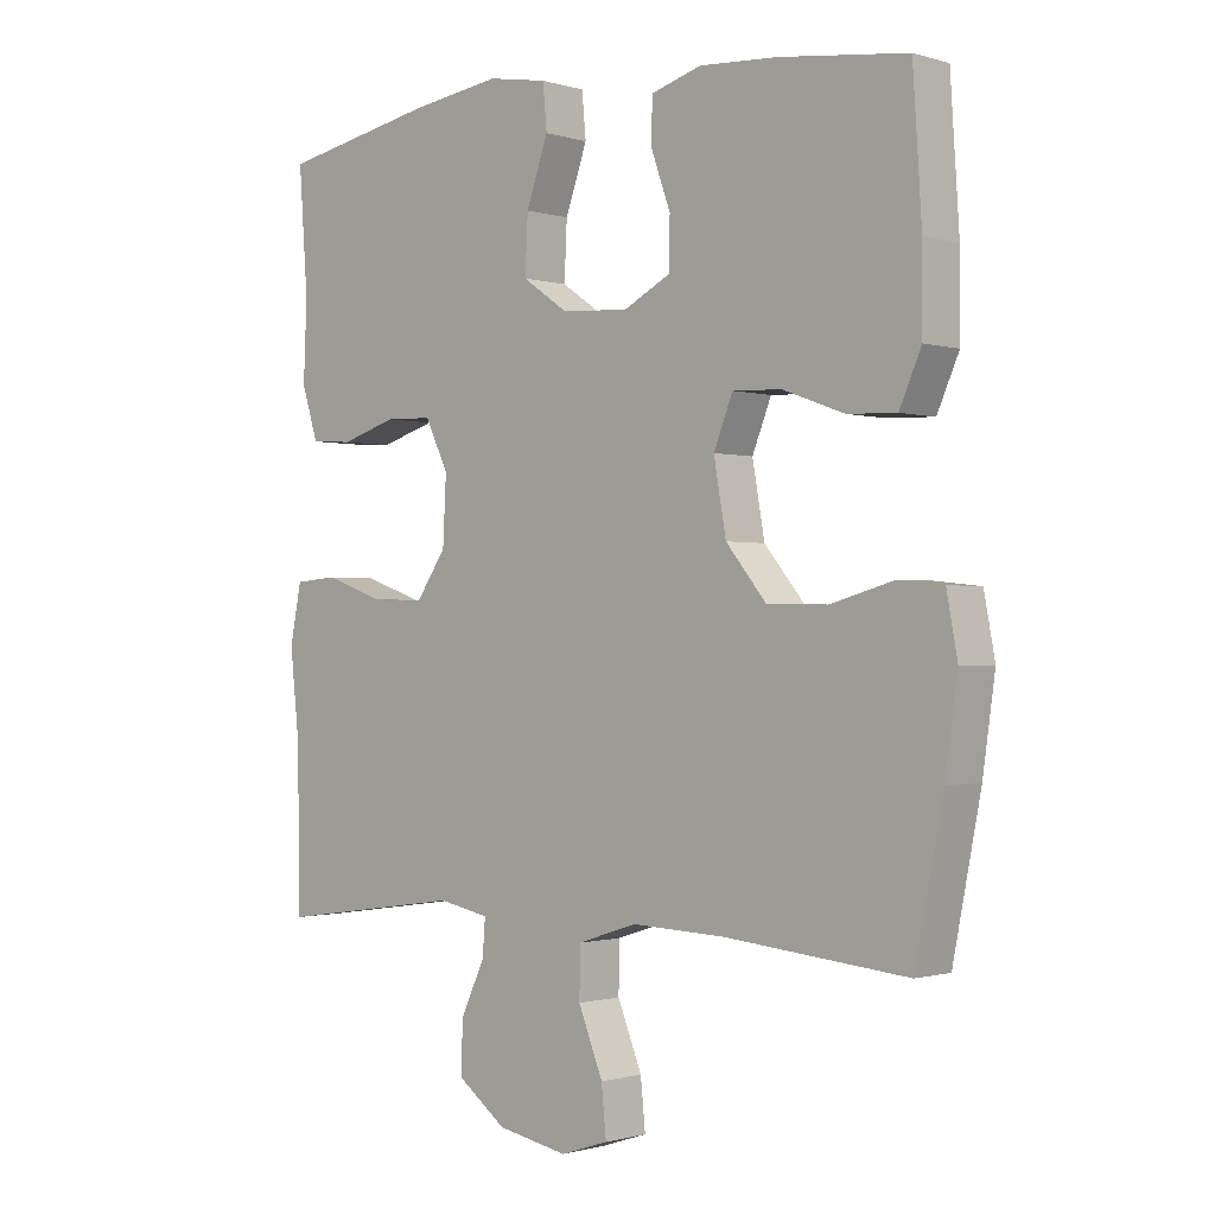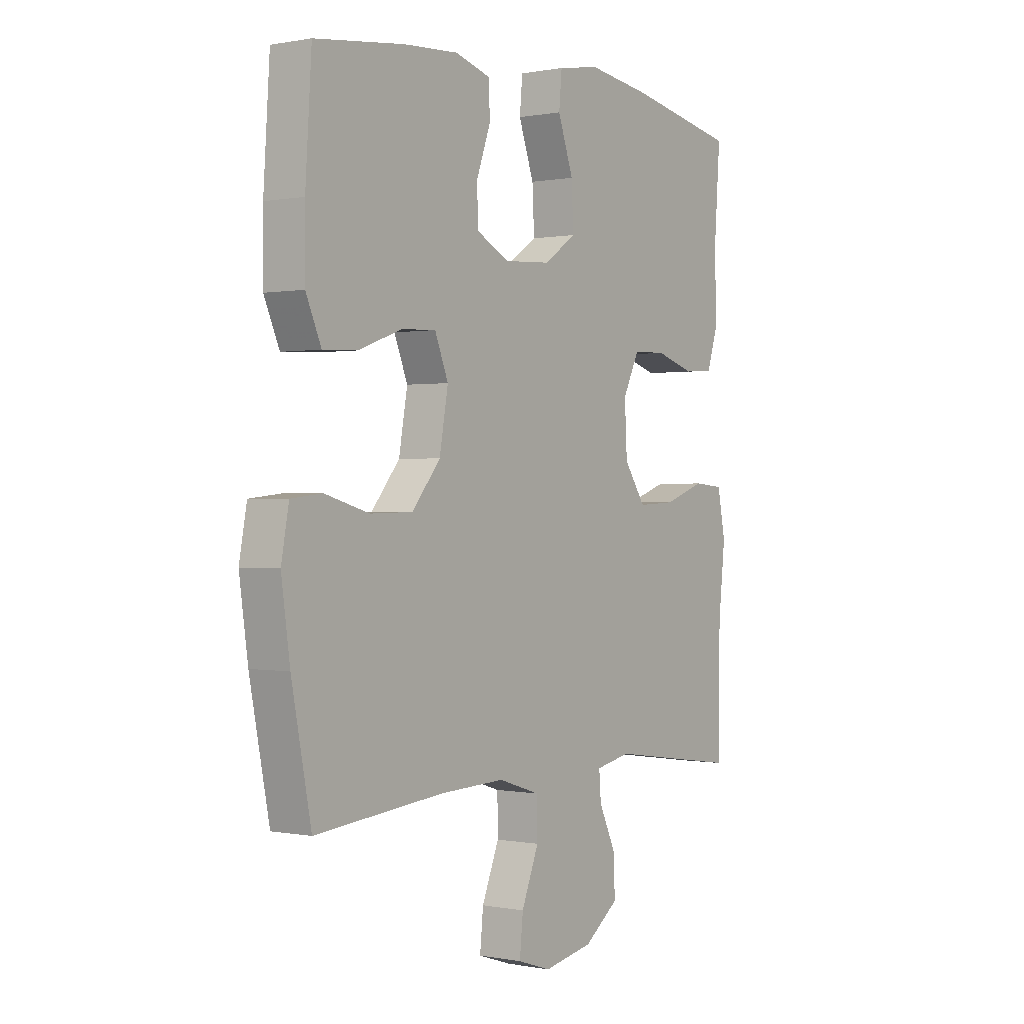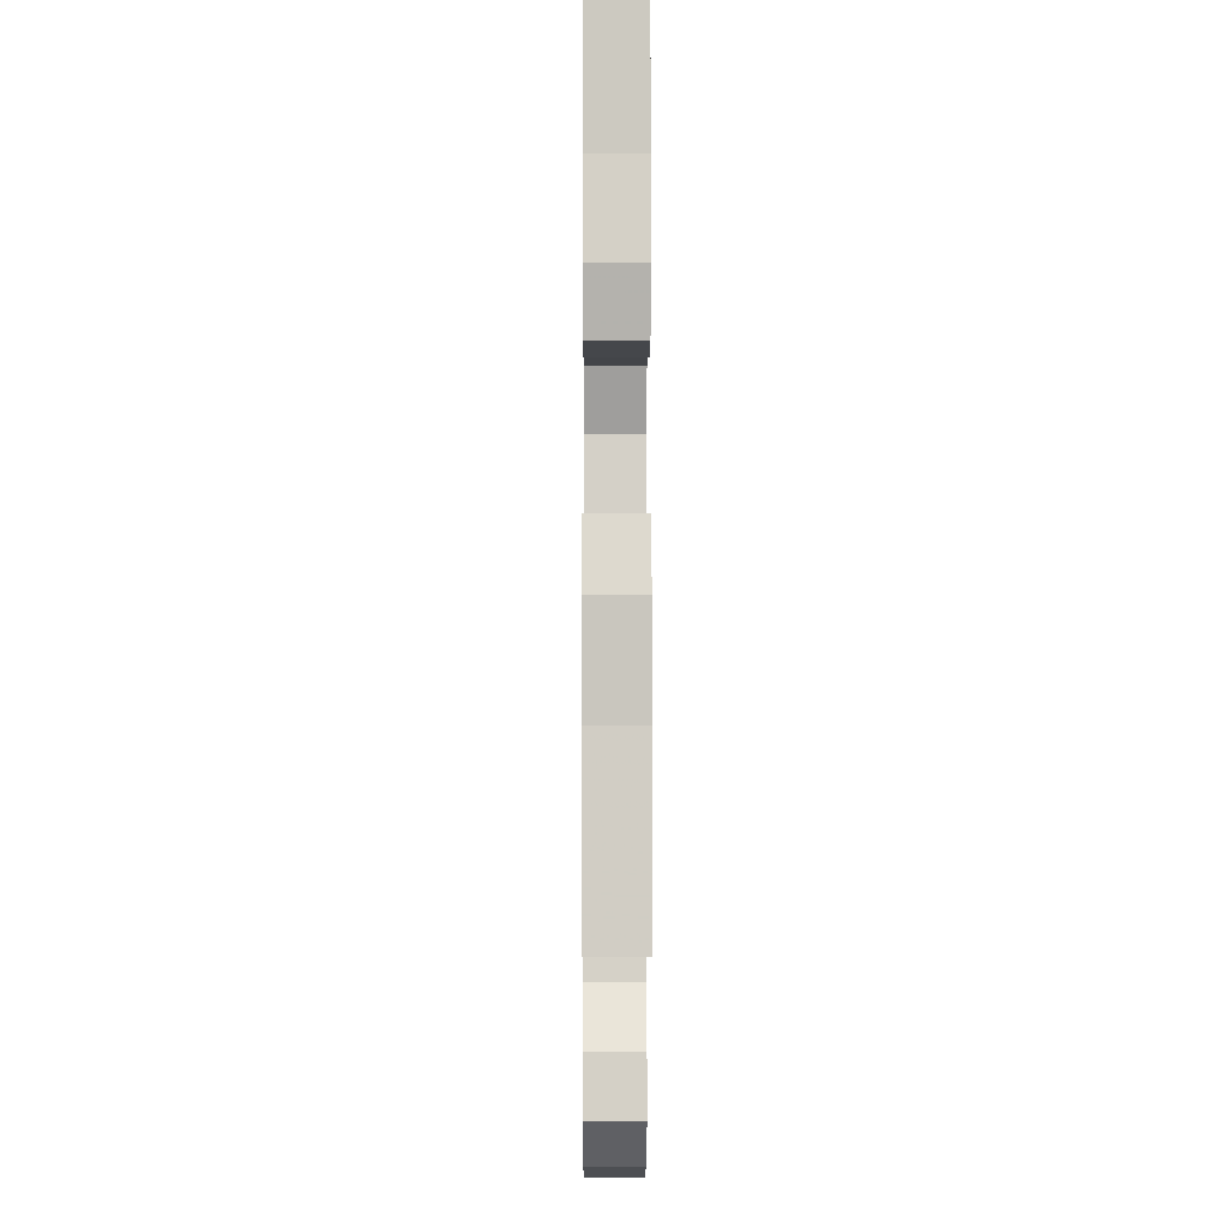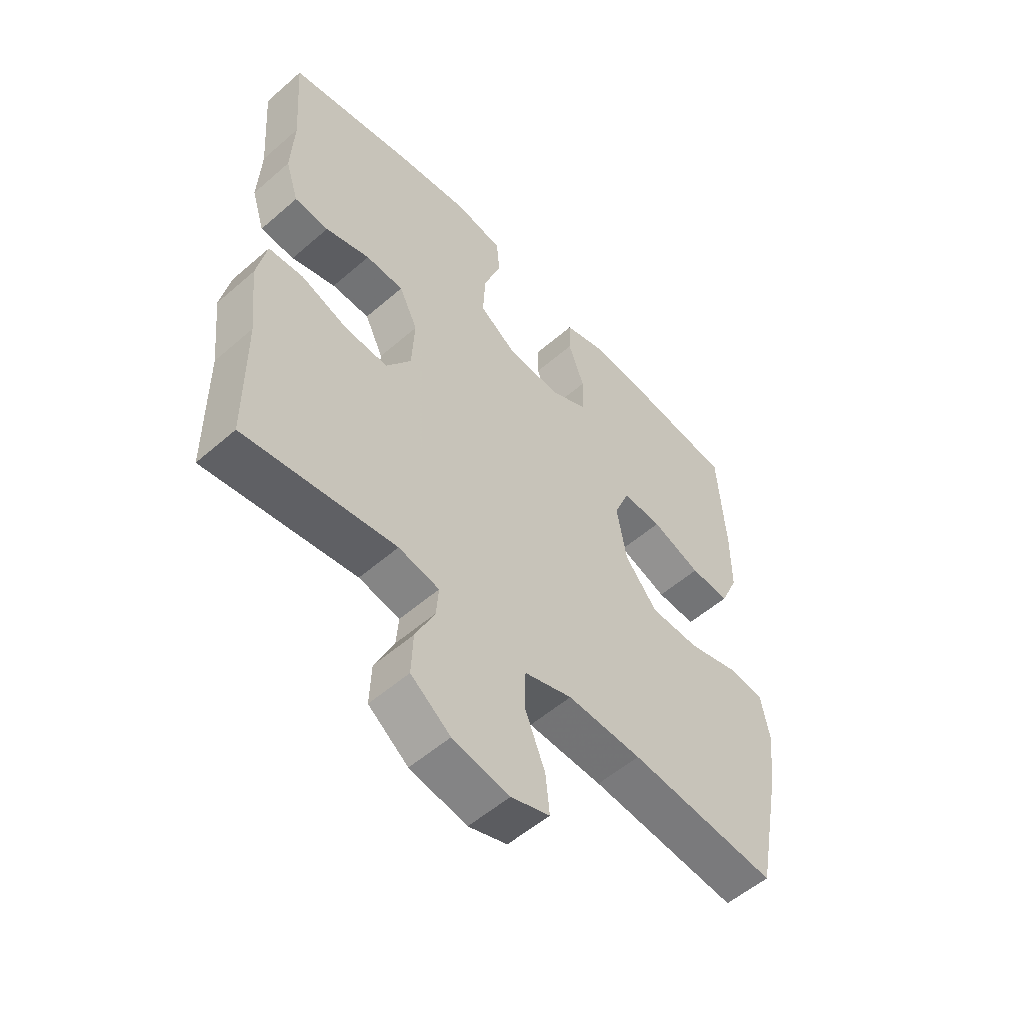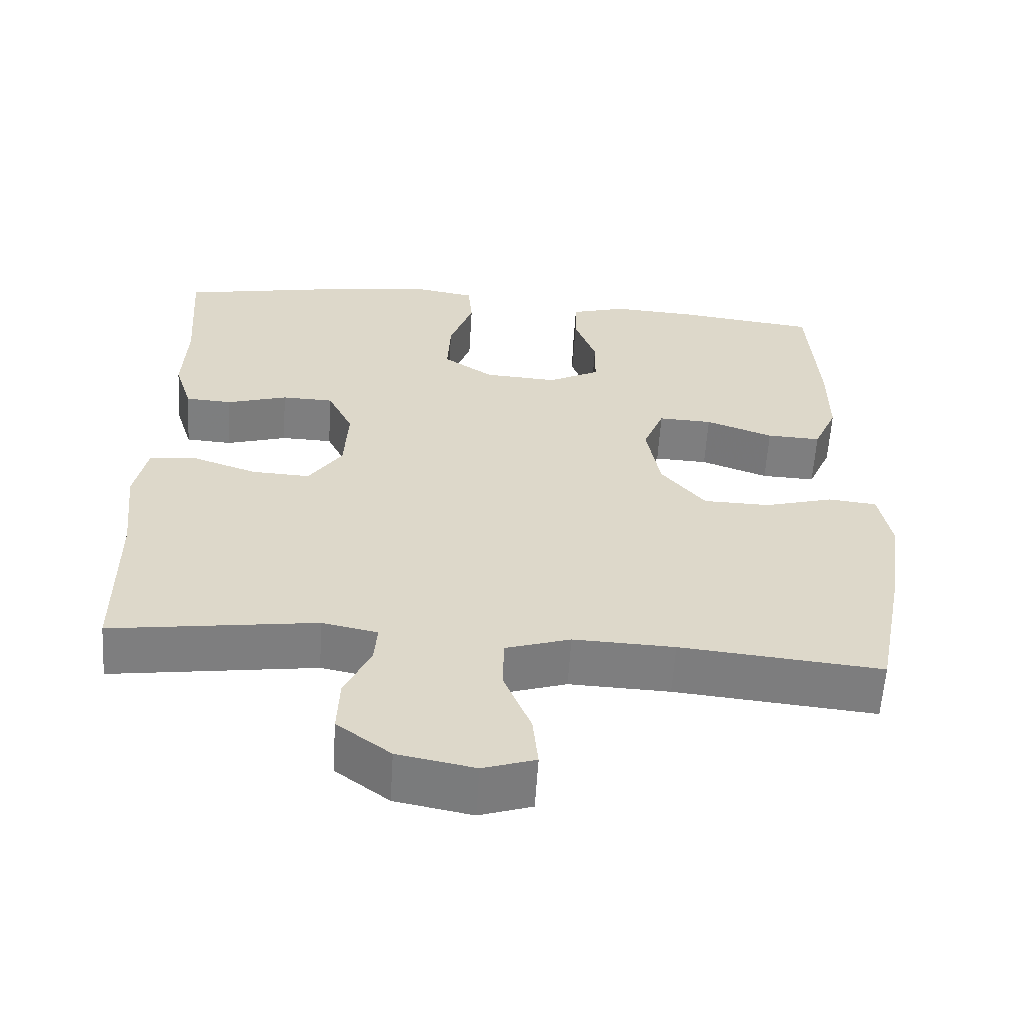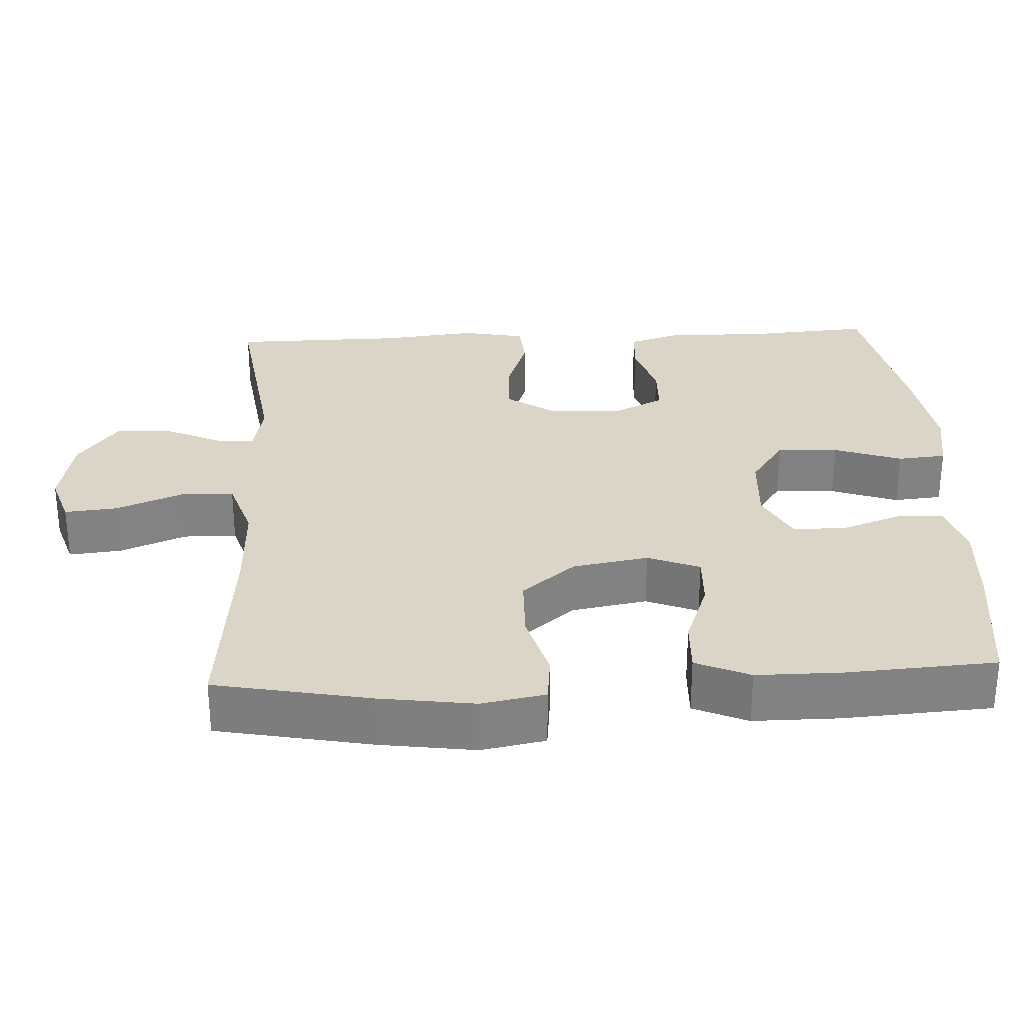
<metadata>
{"format":"obj","ext":"obj","renderer":"f3d","projection":"perspective","resolution":1024,"background":"white","views":[{"elev":-0.9,"azim":-137.6,"up":"+Z"},{"elev":0.2,"azim":-54.3,"up":"+Z"},{"elev":-6.9,"azim":89.7,"up":"+Z"},{"elev":-54.6,"azim":132.6,"up":"+Z"},{"elev":-59.5,"azim":176.4,"up":"+Z"},{"elev":29.6,"azim":-92.9,"up":"+Y"}]}
</metadata>
<code>
v -0.5 0.07 0.5
v -0.313 0.07 0.523
v -0.199 0.07 0.53
v -0.125 0.07 0.508
v -0.123 0.07 0.445
v -0.152 0.07 0.364
v -0.151 0.07 0.293
v -0.082 0.07 0.257
v 0.016 0.07 0.263
v 0.083 0.07 0.309
v 0.079 0.07 0.392
v 0.047 0.07 0.483
v 0.053 0.07 0.548
v 0.14 0.07 0.563
v 0.273 0.07 0.544
v 0.5 0.07 0.5
v 0.487 0.07 0.321
v 0.492 0.07 0.205
v 0.468 0.07 0.129
v 0.406 0.07 0.125
v 0.325 0.07 0.15
v 0.256 0.07 0.148
v 0.222 0.07 0.078
v 0.227 0.07 -0.019
v 0.272 0.07 -0.085
v 0.35 0.07 -0.081
v 0.436 0.07 -0.051
v 0.499 0.07 -0.056
v 0.516 0.07 -0.141
v 0.502 0.07 -0.27
v 0.5 0.07 -0.5
v 0.226 0.07 -0.461
v 0.152 0.07 -0.476
v 0.156 0.07 -0.529
v 0.191 0.07 -0.604
v 0.194 0.07 -0.679
v 0.122 0.07 -0.733
v 0.019 0.07 -0.753
v -0.051 0.07 -0.73
v -0.044 0.07 -0.659
v -0.008 0.07 -0.569
v -0.009 0.07 -0.497
v -0.096 0.07 -0.469
v -0.231 0.07 -0.474
v -0.5 0.07 -0.5
v -0.541 0.07 -0.291
v -0.559 0.07 -0.163
v -0.543 0.07 -0.077
v -0.478 0.07 -0.07
v -0.385 0.07 -0.096
v -0.296 0.07 -0.094
v -0.237 0.07 -0.022
v -0.219 0.07 0.08
v -0.247 0.07 0.15
v -0.319 0.07 0.147
v -0.409 0.07 0.114
v -0.481 0.07 0.111
v -0.513 0.07 0.184
v -0.513 0.07 0.3
v -0.5 0 0.5
v -0.313 0 0.523
v -0.199 0 0.53
v -0.125 0 0.508
v -0.123 0 0.445
v -0.152 0 0.364
v -0.151 0 0.293
v -0.082 0 0.257
v 0.016 0 0.263
v 0.083 0 0.309
v 0.079 0 0.392
v 0.047 0 0.483
v 0.053 0 0.548
v 0.14 0 0.563
v 0.273 0 0.544
v 0.5 0 0.5
v 0.487 0 0.321
v 0.492 0 0.205
v 0.468 0 0.129
v 0.406 0 0.125
v 0.325 0 0.15
v 0.256 0 0.148
v 0.222 0 0.078
v 0.227 0 -0.019
v 0.272 0 -0.085
v 0.35 0 -0.081
v 0.436 0 -0.051
v 0.499 0 -0.056
v 0.516 0 -0.141
v 0.502 0 -0.27
v 0.5 0 -0.5
v 0.226 0 -0.461
v 0.152 0 -0.476
v 0.156 0 -0.529
v 0.191 0 -0.604
v 0.194 0 -0.679
v 0.122 0 -0.733
v 0.019 0 -0.753
v -0.051 0 -0.73
v -0.044 0 -0.659
v -0.008 0 -0.569
v -0.009 0 -0.497
v -0.096 0 -0.469
v -0.231 0 -0.474
v -0.5 0 -0.5
v -0.541 0 -0.291
v -0.559 0 -0.163
v -0.543 0 -0.077
v -0.478 0 -0.07
v -0.385 0 -0.096
v -0.296 0 -0.094
v -0.237 0 -0.022
v -0.219 0 0.08
v -0.247 0 0.15
v -0.319 0 0.147
v -0.409 0 0.114
v -0.481 0 0.111
v -0.513 0 0.184
v -0.513 0 0.3
f 4 5 6
f 3 4 6
f 2 3 6
f 1 2 6
f 59 1 6
f 58 59 6
f 57 58 6
f 56 57 6
f 55 56 6
f 54 55 6 7
f 53 54 7 8
f 52 53 8 9
f 51 52 9 10
f 48 49 50
f 47 48 50
f 46 47 50
f 45 46 50
f 44 45 50
f 43 44 50 51
f 42 43 51 10
f 39 40 41
f 38 39 41
f 37 38 41
f 36 37 41
f 35 36 41
f 34 35 41
f 41 42 10
f 34 41 10
f 33 34 10
f 30 31 32
f 30 32 33
f 29 30 33
f 28 29 33
f 27 28 33
f 26 27 33
f 25 26 33
f 24 25 33
f 33 10 11
f 24 33 11
f 23 24 11
f 19 20 21
f 18 19 21
f 17 18 21
f 17 21 22
f 16 17 22
f 15 16 22
f 15 22 23
f 14 15 23
f 13 14 23
f 12 13 23
f 11 12 23
f 65 64 63
f 65 63 62
f 65 62 61
f 65 61 60
f 65 60 118
f 65 118 117
f 65 117 116
f 65 116 115
f 65 115 114
f 66 65 114 113
f 67 66 113 112
f 68 67 112 111
f 69 68 111 110
f 109 108 107
f 109 107 106
f 109 106 105
f 109 105 104
f 109 104 103
f 110 109 103 102
f 69 110 102 101
f 100 99 98
f 100 98 97
f 100 97 96
f 100 96 95
f 100 95 94
f 100 94 93
f 69 101 100
f 69 100 93
f 69 93 92
f 91 90 89
f 92 91 89
f 92 89 88
f 92 88 87
f 92 87 86
f 92 86 85
f 92 85 84
f 92 84 83
f 70 69 92
f 70 92 83
f 70 83 82
f 80 79 78
f 80 78 77
f 80 77 76
f 81 80 76
f 81 76 75
f 81 75 74
f 82 81 74
f 82 74 73
f 82 73 72
f 82 72 71
f 82 71 70
f 1 60 61 2
f 2 61 62 3
f 3 62 63 4
f 4 63 64 5
f 5 64 65 6
f 6 65 66 7
f 7 66 67 8
f 8 67 68 9
f 9 68 69 10
f 10 69 70 11
f 11 70 71 12
f 12 71 72 13
f 13 72 73 14
f 14 73 74 15
f 15 74 75 16
f 16 75 76 17
f 17 76 77 18
f 18 77 78 19
f 19 78 79 20
f 20 79 80 21
f 21 80 81 22
f 22 81 82 23
f 23 82 83 24
f 24 83 84 25
f 25 84 85 26
f 26 85 86 27
f 27 86 87 28
f 28 87 88 29
f 29 88 89 30
f 30 89 90 31
f 31 90 91 32
f 32 91 92 33
f 33 92 93 34
f 34 93 94 35
f 35 94 95 36
f 36 95 96 37
f 37 96 97 38
f 38 97 98 39
f 39 98 99 40
f 40 99 100 41
f 41 100 101 42
f 42 101 102 43
f 43 102 103 44
f 44 103 104 45
f 45 104 105 46
f 46 105 106 47
f 47 106 107 48
f 48 107 108 49
f 49 108 109 50
f 50 109 110 51
f 51 110 111 52
f 52 111 112 53
f 53 112 113 54
f 54 113 114 55
f 55 114 115 56
f 56 115 116 57
f 57 116 117 58
f 58 117 118 59
f 59 118 60 1

</code>
